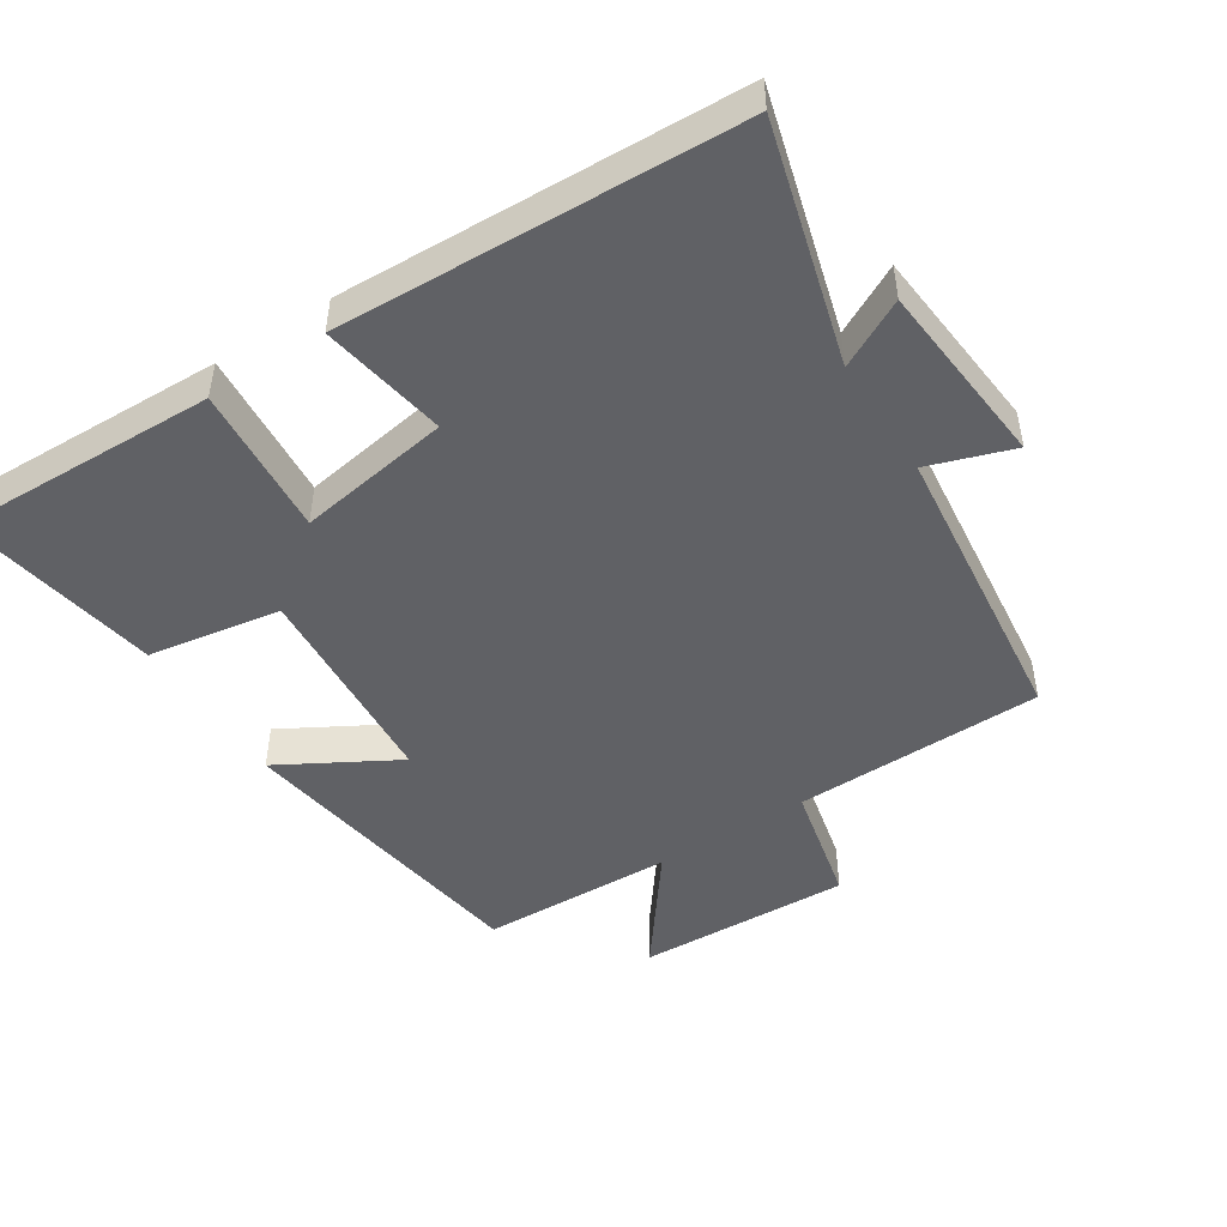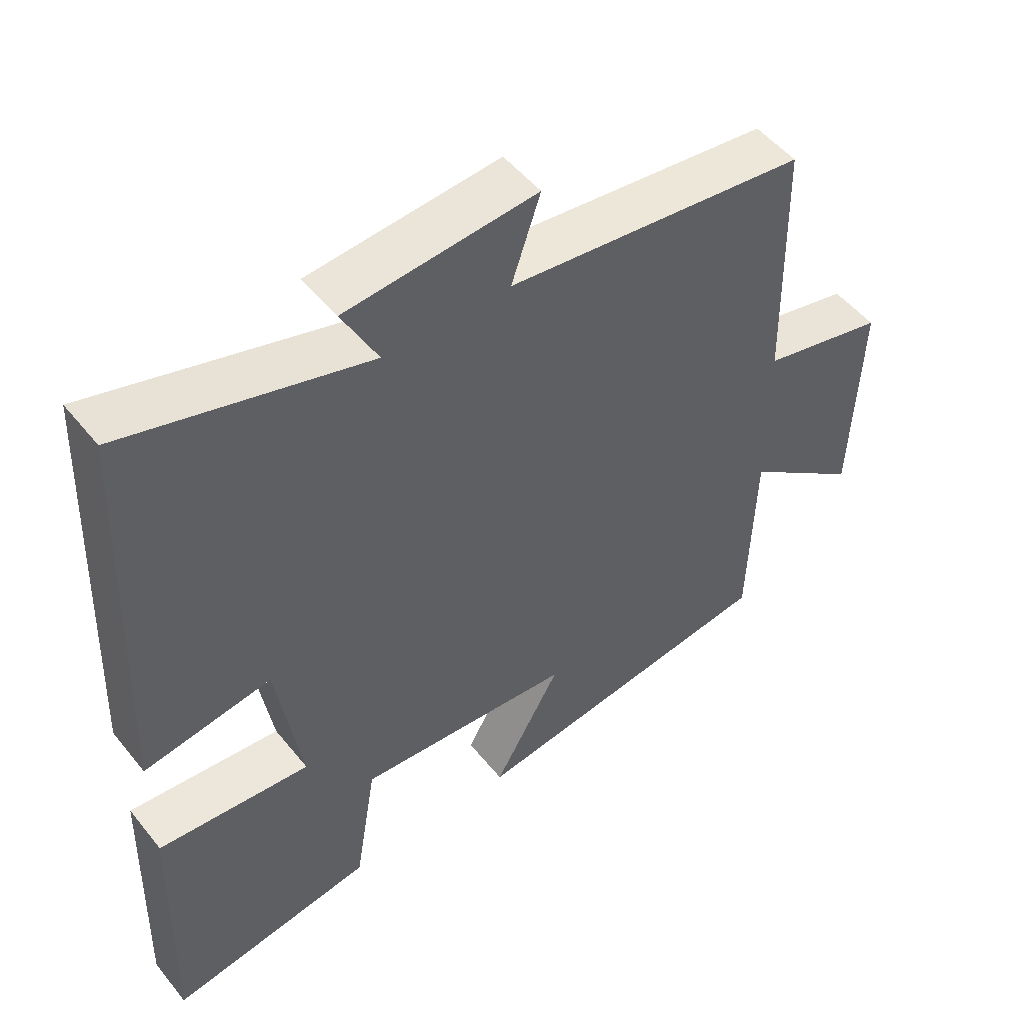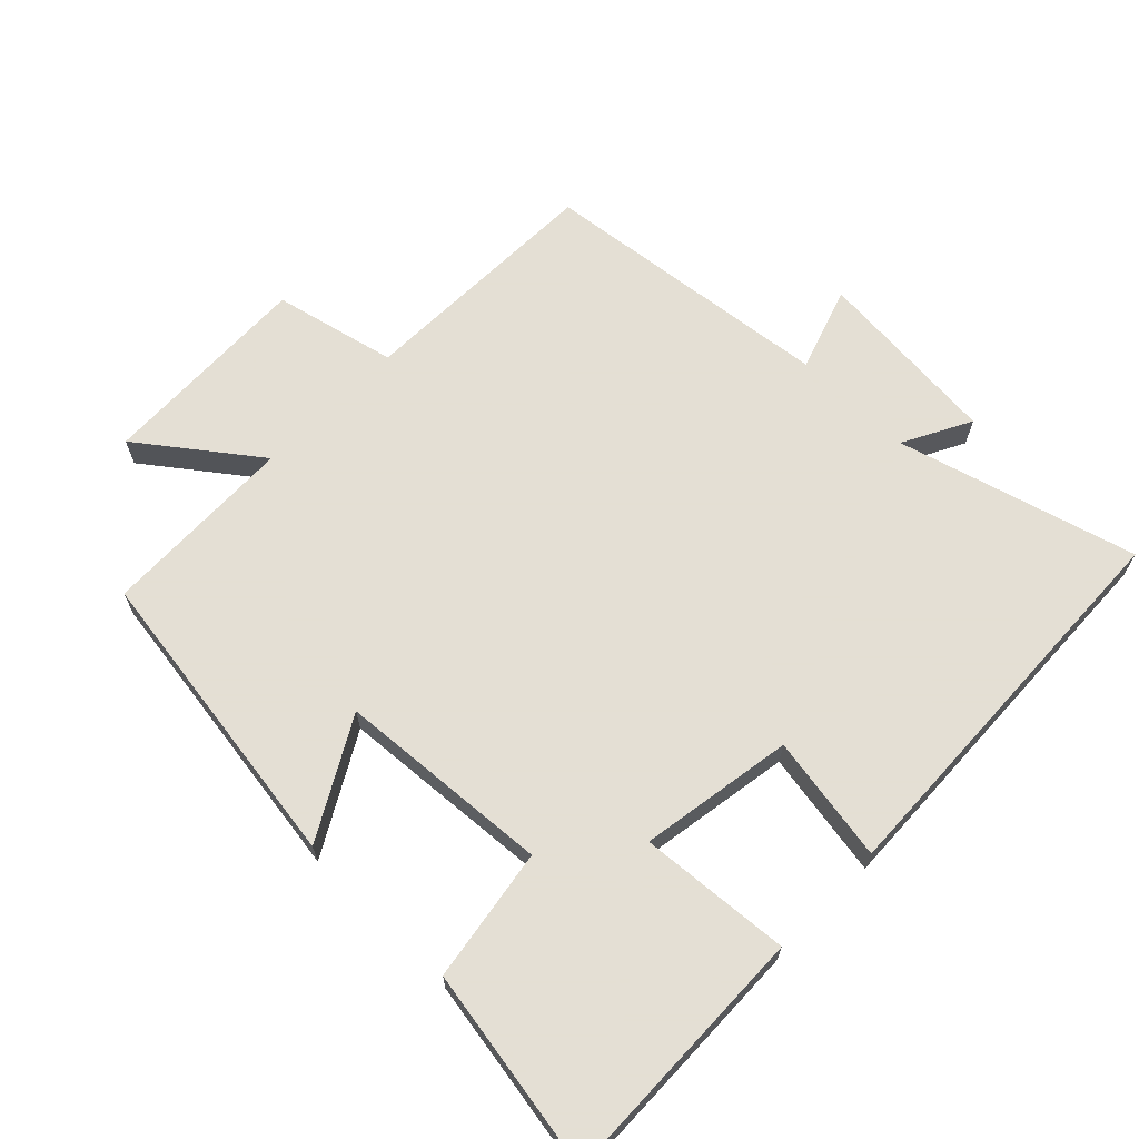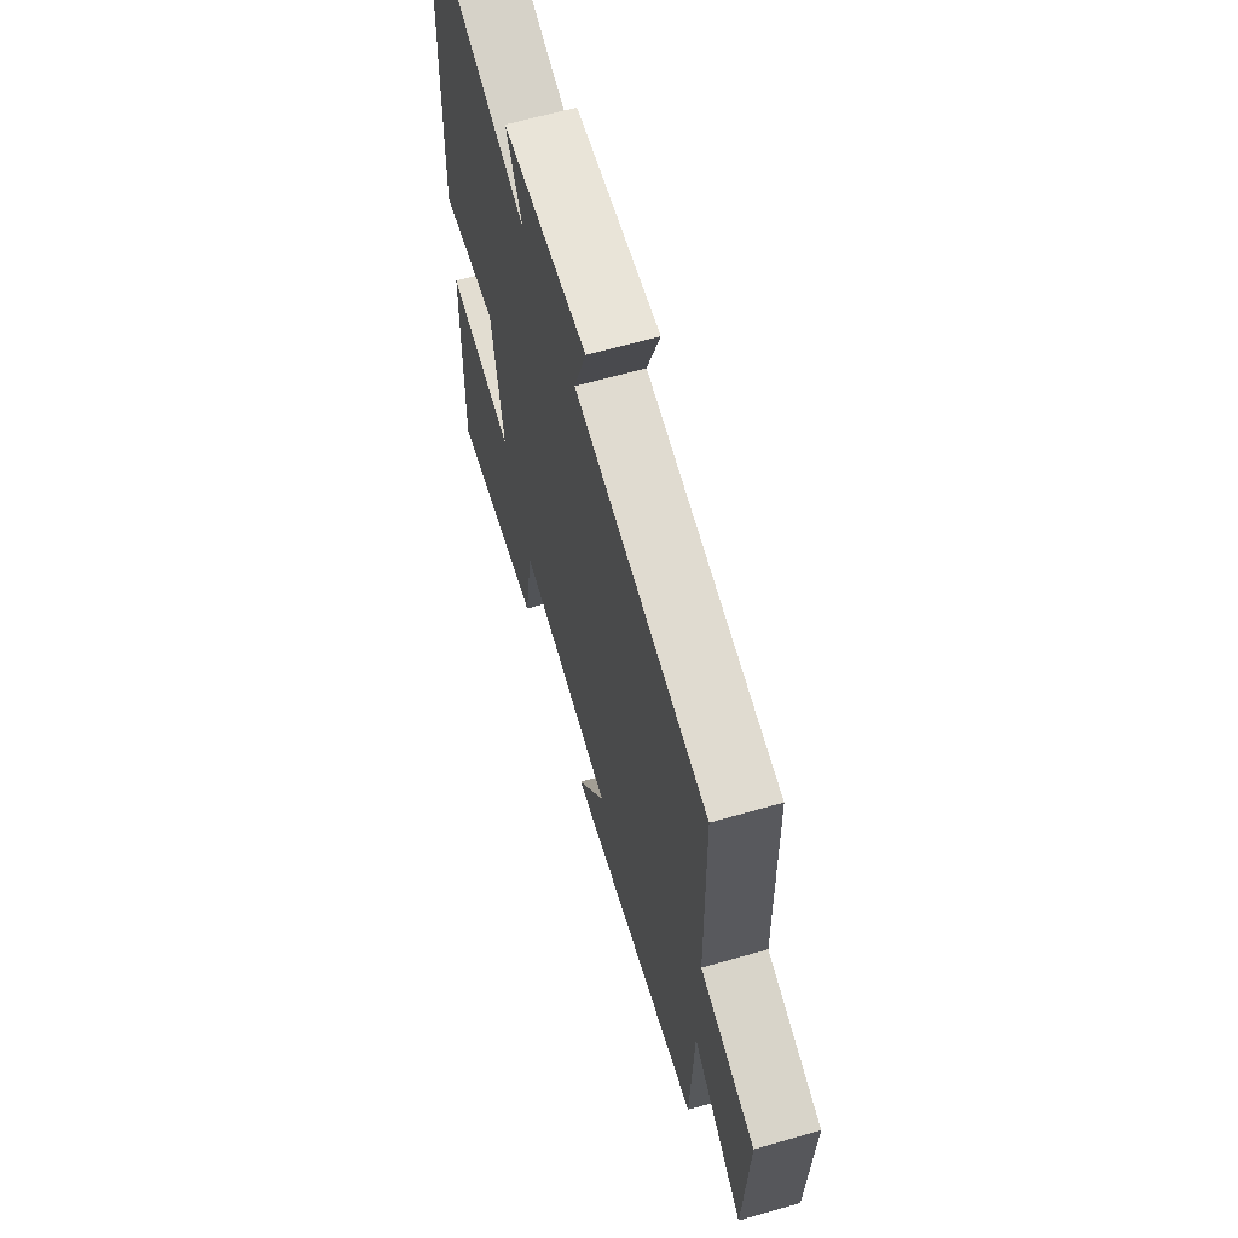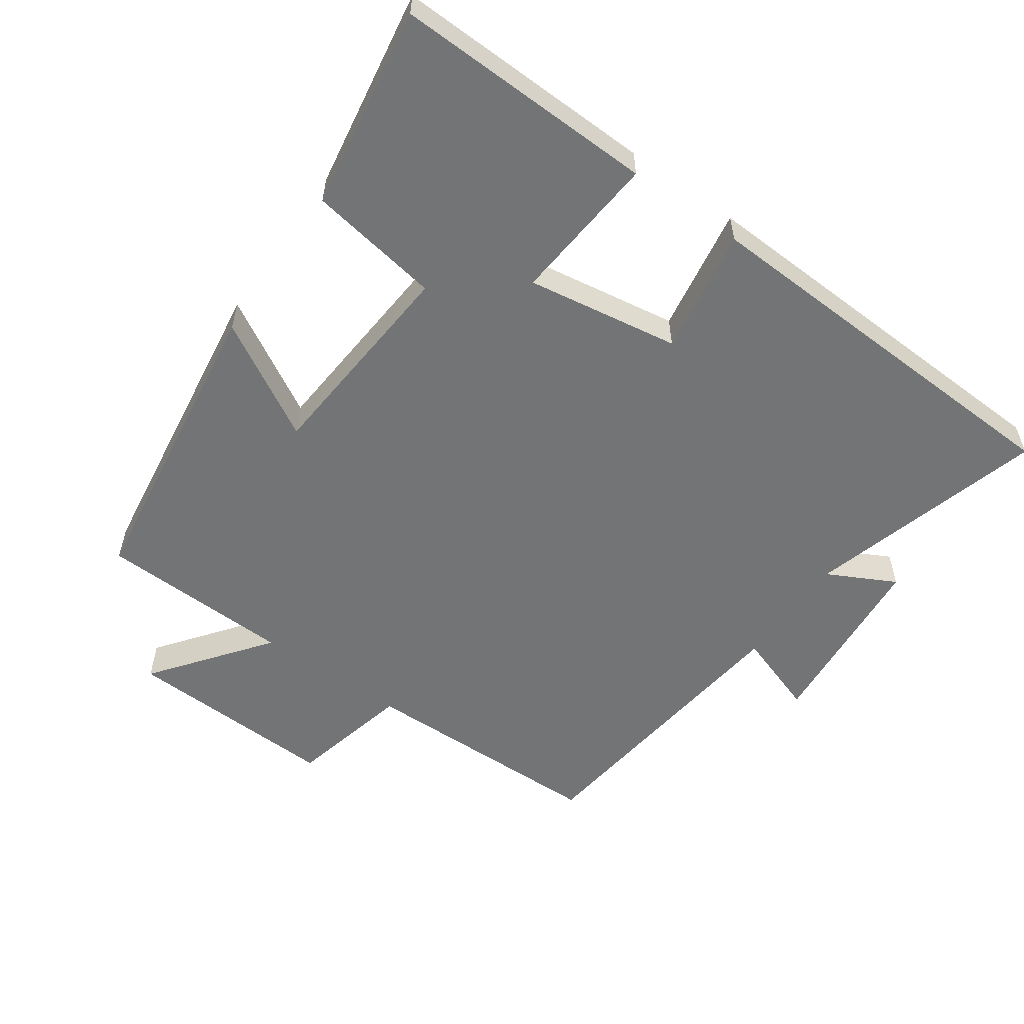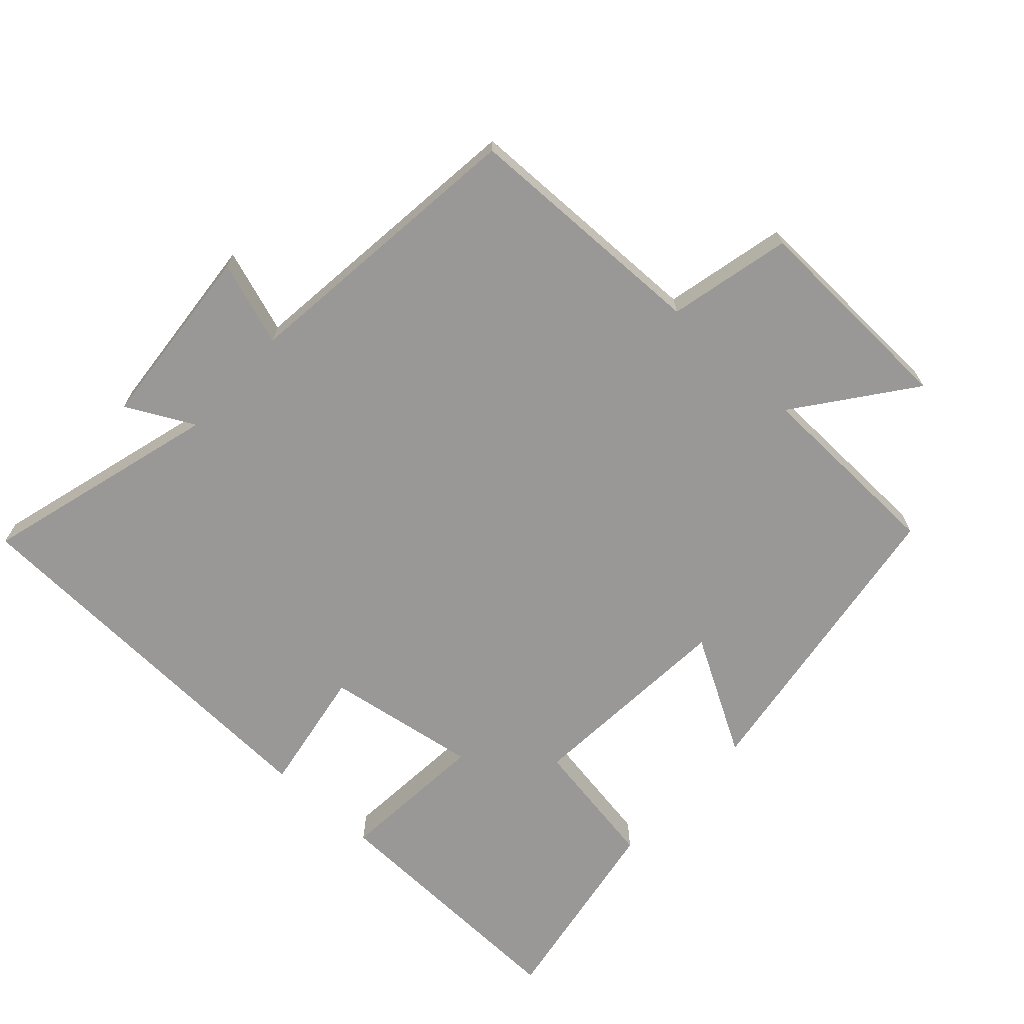
<metadata>
{"format":"obj","ext":"obj","renderer":"f3d","projection":"perspective","resolution":1024,"background":"white","views":[{"elev":-47.5,"azim":-57.1,"up":"+Y"},{"elev":50.9,"azim":-37.4,"up":"+Z"},{"elev":66.3,"azim":-135.5,"up":"+Y"},{"elev":64.1,"azim":73.8,"up":"+Z"},{"elev":-56.2,"azim":-125.2,"up":"+Y"},{"elev":-68.6,"azim":47.6,"up":"+Y"}]}
</metadata>
<code>
v -0.476 0.07 0.599
v -0.125 0.07 0.5
v -0.177 0.07 0.6
v 0.099 0.07 0.624
v 0.057 0.07 0.5
v 0.493 0.07 0.449
v 0.5 0.07 0.081
v 0.681 0.07 0.039
v 0.669 0.07 -0.277
v 0.5 0.07 -0.149
v 0.491 0.07 -0.435
v 0.036 0.07 -0.5
v 0.134 0.07 -0.328
v -0.18 0.07 -0.304
v -0.212 0.07 -0.5
v -0.511 0.07 -0.55
v -0.5 0.07 -0.163
v -0.278 0.07 -0.182
v -0.314 0.07 0.044
v -0.5 0.07 0.013
v -0.476 0 0.599
v -0.125 0 0.5
v -0.177 0 0.6
v 0.099 0 0.624
v 0.057 0 0.5
v 0.493 0 0.449
v 0.5 0 0.081
v 0.681 0 0.039
v 0.669 0 -0.277
v 0.5 0 -0.149
v 0.491 0 -0.435
v 0.036 0 -0.5
v 0.134 0 -0.328
v -0.18 0 -0.304
v -0.212 0 -0.5
v -0.511 0 -0.55
v -0.5 0 -0.163
v -0.278 0 -0.182
v -0.314 0 0.044
v -0.5 0 0.013
f 19 20 1 2
f 18 19 2
f 16 17 18
f 15 16 18
f 14 15 18
f 13 14 18 2
f 10 11 12 13
f 10 13 2
f 7 8 9 10
f 7 10 2
f 6 7 2
f 5 6 2
f 2 3 4 5
f 22 21 40 39
f 22 39 38
f 38 37 36
f 38 36 35
f 38 35 34
f 22 38 34 33
f 33 32 31 30
f 22 33 30
f 30 29 28 27
f 22 30 27
f 22 27 26
f 22 26 25
f 25 24 23 22
f 1 21 22 2
f 2 22 23 3
f 3 23 24 4
f 4 24 25 5
f 5 25 26 6
f 6 26 27 7
f 7 27 28 8
f 8 28 29 9
f 9 29 30 10
f 10 30 31 11
f 11 31 32 12
f 12 32 33 13
f 13 33 34 14
f 14 34 35 15
f 15 35 36 16
f 16 36 37 17
f 17 37 38 18
f 18 38 39 19
f 19 39 40 20
f 20 40 21 1

</code>
